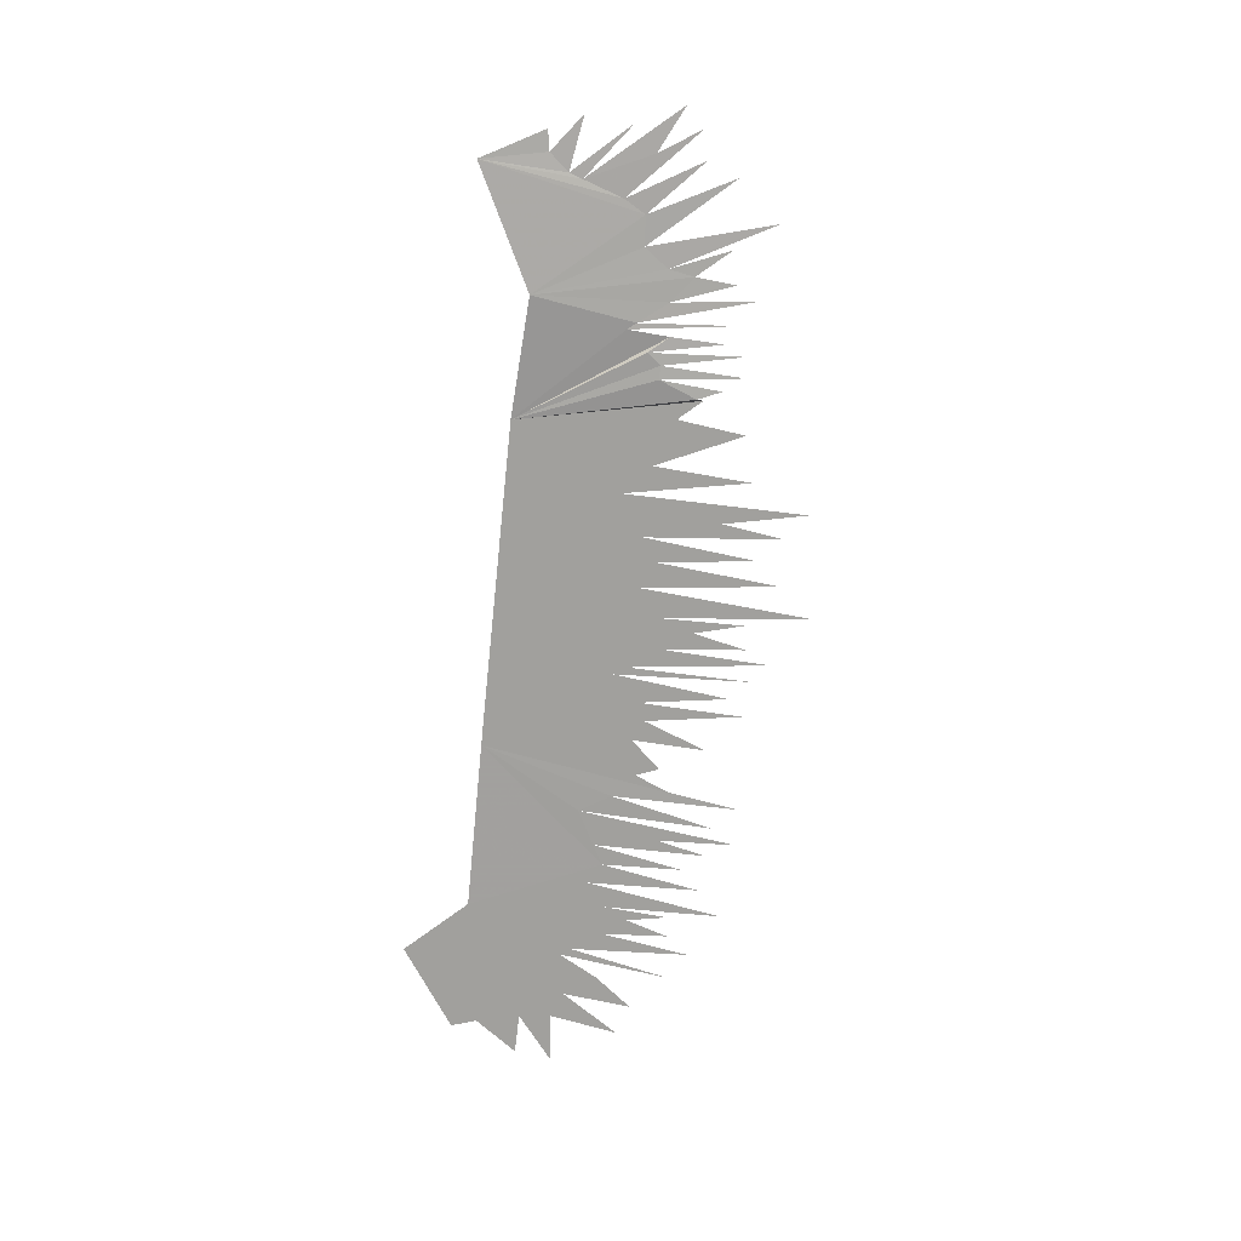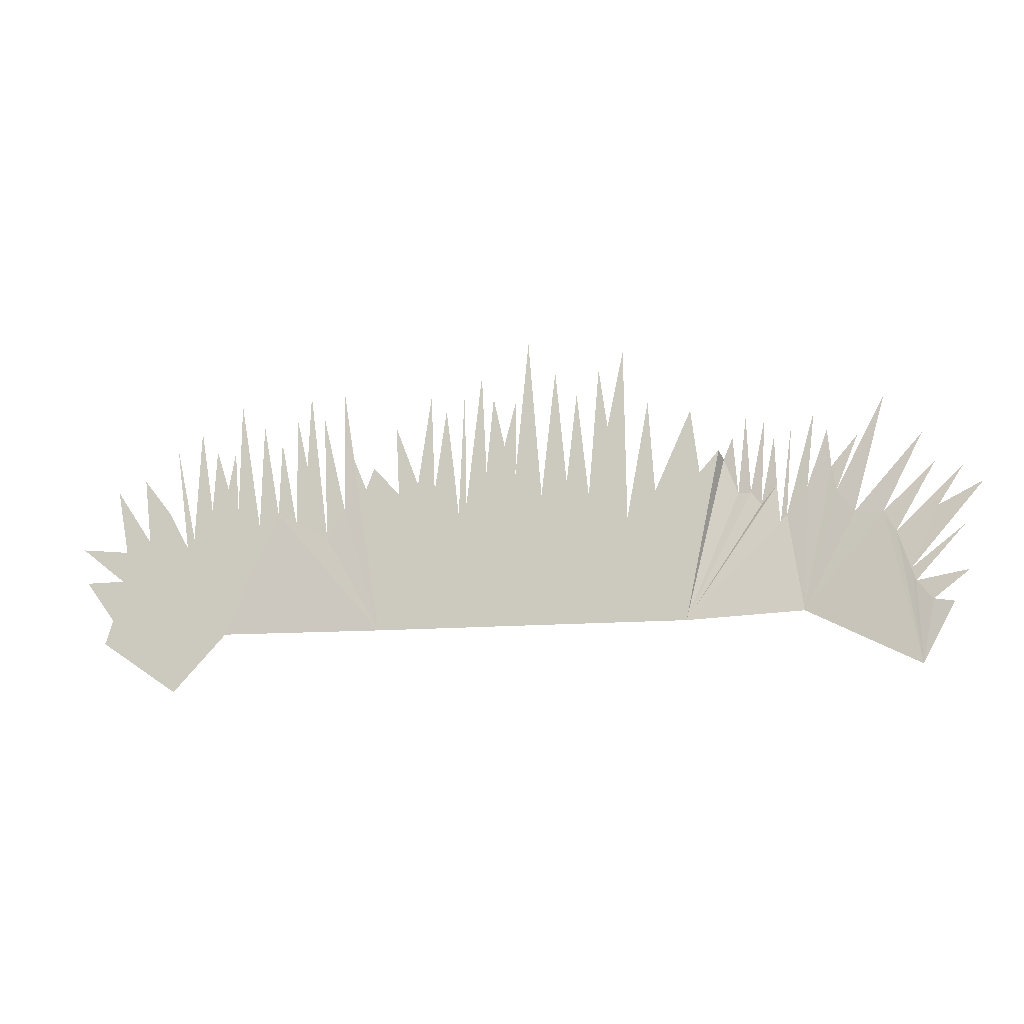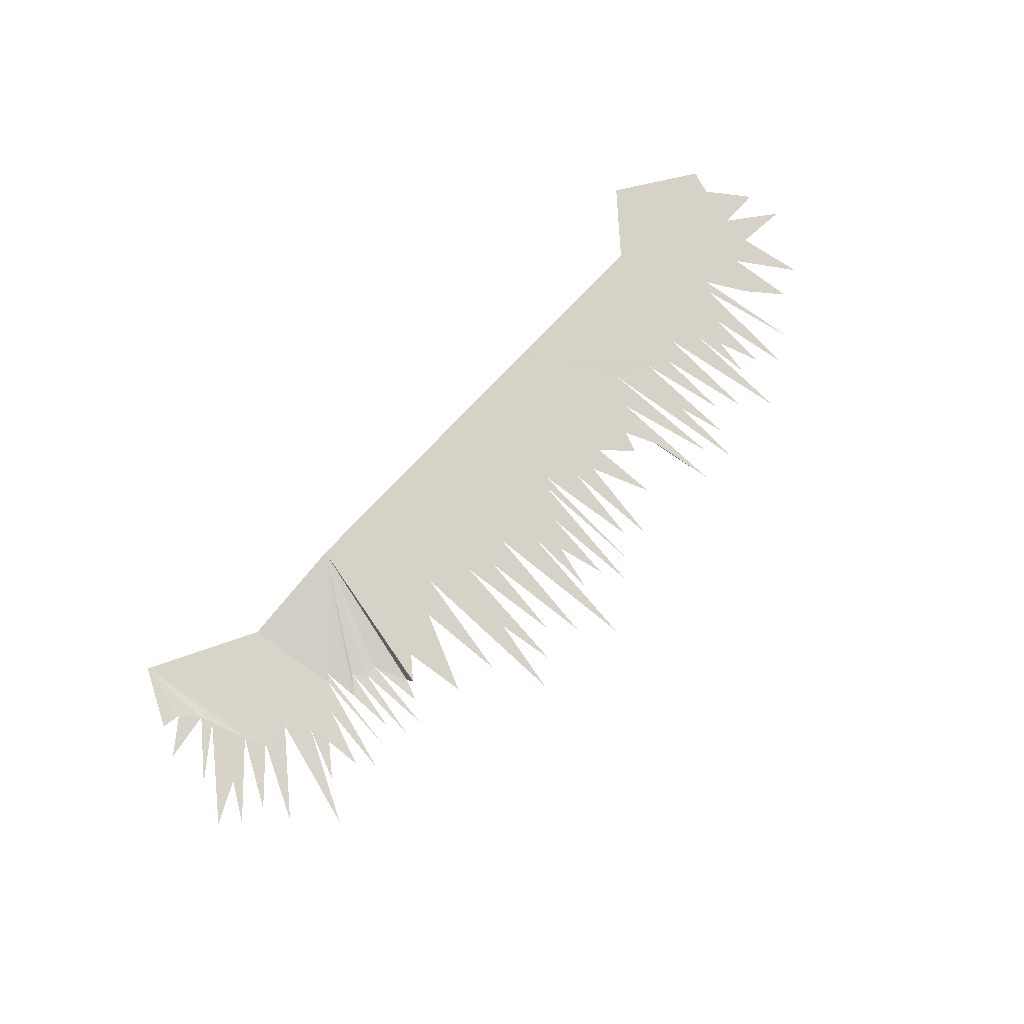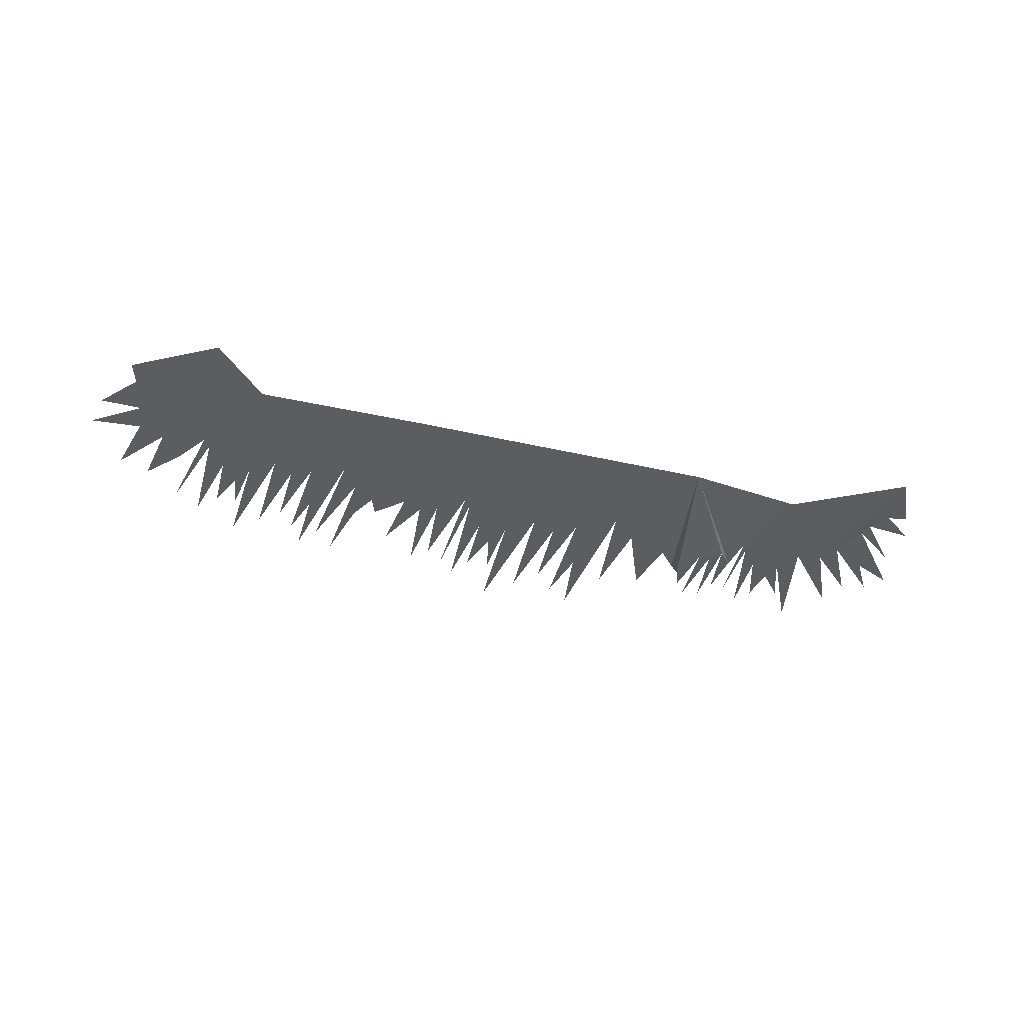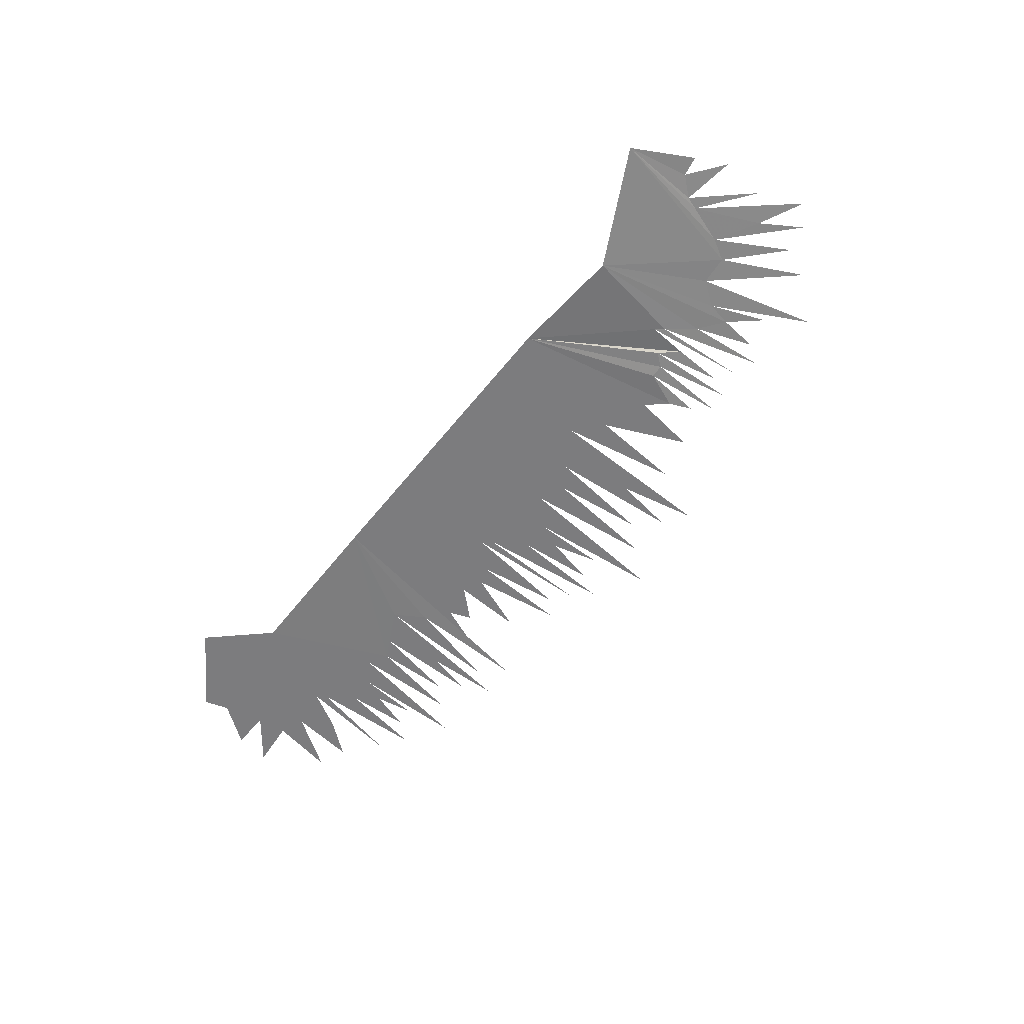
<metadata>
{"format":"obj","ext":"obj","renderer":"f3d","projection":"perspective","resolution":1024,"background":"white","views":[{"elev":-71.6,"azim":84.0,"up":"+Z"},{"elev":-11.9,"azim":12.8,"up":"+Y"},{"elev":78.3,"azim":133.6,"up":"+Z"},{"elev":-35.7,"azim":-17.4,"up":"+Z"},{"elev":-58.9,"azim":51.8,"up":"+Z"}]}
</metadata>
<code>
g Brush_plant2
v 0.7105 1.593 -0.01621
v 0.9583 2.469 -0.01621
v 1.197 1.288 -0.01621
v 1.163 3.444 -0.01621
v 0.8502 3.216 -0.01621
v 1.915 -0.02594 -0.01621
v 0.428 1.781 -0.01621
v 0.5636 2.913 -0.01621
v -0.5776 -0.02594 -0.01621
v 1.551 1.61 -0.01621
v 1.471 2.753 -0.01621
v 2.111 1.821 -0.01621
v 2.007 2.62 -0.01621
v 2.354 2.094 -0.01621
v 0.1035 1.626 -0.01621
v 0.2882 3.226 -0.01621
v -0.2343 1.919 -0.01621
v -0.06248 3.623 -0.01621
v -0.378 2.299 -0.01621
v -0.2238 2.879 -0.01621
v -0.6126 1.965 -0.01621
v -0.5189 2.922 -0.01621
v -0.8734 1.555 -0.01621
v -0.6766 3.226 -0.01621
v -2.022 -0.02594 -0.01621
v -0.9753 1.427 -0.01621
v -0.9032 3.031 -0.01621
v -1.049 2.059 -0.01621
v -1.295 1.748 -0.01621
v -1.517 1.846 -0.01621
v -1.77 1.729 -0.01621
v -1.812 2.608 -0.01621
v -1.345 2.988 -0.01621
v -1.143 2.797 -0.01621
v -2.211 1.817 -0.01621
v -2.105 2.088 -0.01621
v -2.394 2.256 -0.01621
v -2.521 3.087 -0.02723
v -2.501 1.565 -0.02723
v -2.73 1.193 -0.02723
v -2.794 2.797 -0.02723
v -3.153 1.409 -0.02723
v -3.019 2.164 -0.02723
v -2.981 3.105 -0.02723
v -3.158 2.765 -0.02723
v -3.399 1.545 -0.02723
v -3.369 2.488 -0.02723
v -4.089 -0.01257 -0.02723
v -3.655 1.393 -0.02723
v -3.619 2.725 -0.02723
v -3.955 1.611 -0.02723
v -3.936 3.028 -0.02723
v -4.103 1.914 -0.02723
v -4.016 2.402 -0.02723
v -4.317 1.631 -0.02723
v -4.268 2.423 -0.02723
v -4.558 1.271 -0.02723
v -4.49 2.699 -0.02723
v -4.773 -0.7414 -0.02723
v -4.646 1.149 -0.02723
v -4.826 2.486 -0.02723
v -4.919 1.632 -0.02723
v -5.178 1.25 -0.02723
v -5.496 1.123 -0.02723
v -5.539 0.7375 -0.02723
v -6.109 1.181 -0.02723
v -5.645 1.939 -0.02723
v -5.27 2.076 -0.02723
v -5.659 0.2192 -0.02723
v -6.035 0.7289 -0.02723
v -5.755 -0.08493 -0.02723
v 4.478 0.9809 -0.03041
v 4.989 1.278 -0.01709
v 4.634 0.5138 -0.003091
v 5.526 1.546 0.004254
v 5.301 1.762 -0.02044
v 4.729 -0.6413 0.009391
v 4.334 1.231 -0.04725
v 4.972 1.83 -0.03937
v 3.344 0.06013 -0.1068
v 4.686 0.3591 0.007638
v 5.283 1.018 0.01415
v 4.882 0.1292 0.03115
v 5.319 0.4667 0.04284
v 5.123 0.08928 0.04846
v 3.989 1.252 -0.06653
v 4.829 2.195 -0.05582
v 3.78 1.538 -0.08668
v 4.39 2.697 -0.07674
v 3.726 1.835 -0.09529
v 4.055 2.219 -0.08622
v 3.424 1.595 -0.1092
v 3.685 2.307 -0.1038
v 3.165 1.26 -0.1247
v 3.529 2.538 -0.1132
v 3.084 1.157 -0.1307
v 3.247 2.385 -0.1267
v 3.051 1.64 -0.1352
v 2.855 1.405 -0.1496
v 2.726 1.566 -0.1603
v 2.57 1.569 -0.1728
v 2.684 2.525 -0.1663
v 2.919 2.503 -0.1477
v 3.03 2.25 -0.1392
v 2.395 2.008 -0.188
v 2.511 2.282 -0.1794
g Brush_plant2_0
f 3 2 1
f 2 3 4
f 1 2 5
f 3 1 6
f 1 7 6
f 7 1 8
f 7 9 6
f 10 3 6
f 3 10 11
f 12 10 6
f 10 12 13
f 14 12 6
f 7 15 9
f 15 7 16
f 15 17 9
f 17 15 18
f 17 19 9
f 19 17 20
f 19 21 9
f 19 22 21
f 21 23 9
f 23 21 24
f 9 23 25
f 23 26 25
f 26 23 27
f 26 28 25
f 28 29 25
f 29 30 25
f 30 31 25
f 30 32 31
f 29 33 30
f 29 28 34
f 31 35 25
f 31 36 35
f 35 37 25
f 37 38 25
f 38 39 25
f 39 40 25
f 40 39 41
f 40 43 42
f 43 40 44
f 42 43 45
f 40 42 25
f 42 46 25
f 46 42 47
f 46 48 25
f 46 49 48
f 49 46 50
f 49 51 48
f 51 49 52
f 51 53 48
f 53 51 54
f 53 55 48
f 53 56 55
f 55 57 48
f 57 55 58
f 48 57 59
f 57 60 59
f 60 57 61
f 60 62 59
f 62 63 59
f 63 64 59
f 64 65 59
f 64 66 65
f 63 67 64
f 63 62 68
f 65 69 59
f 65 70 69
f 69 71 59
f 74 73 72
f 73 74 75
f 72 73 76
f 74 72 77
f 72 78 77
f 78 72 79
f 78 80 77
f 81 74 77
f 74 81 82
f 83 81 77
f 81 83 84
f 85 83 77
f 78 86 80
f 86 78 87
f 86 88 80
f 88 86 89
f 88 90 80
f 90 88 91
f 90 92 80
f 90 93 92
f 92 94 80
f 94 92 95
f 80 94 6
f 94 96 6
f 96 94 97
f 96 98 6
f 98 99 6
f 99 100 6
f 100 101 6
f 100 102 101
f 99 103 100
f 99 98 104
f 101 105 6
f 101 106 105
f 105 14 6

</code>
